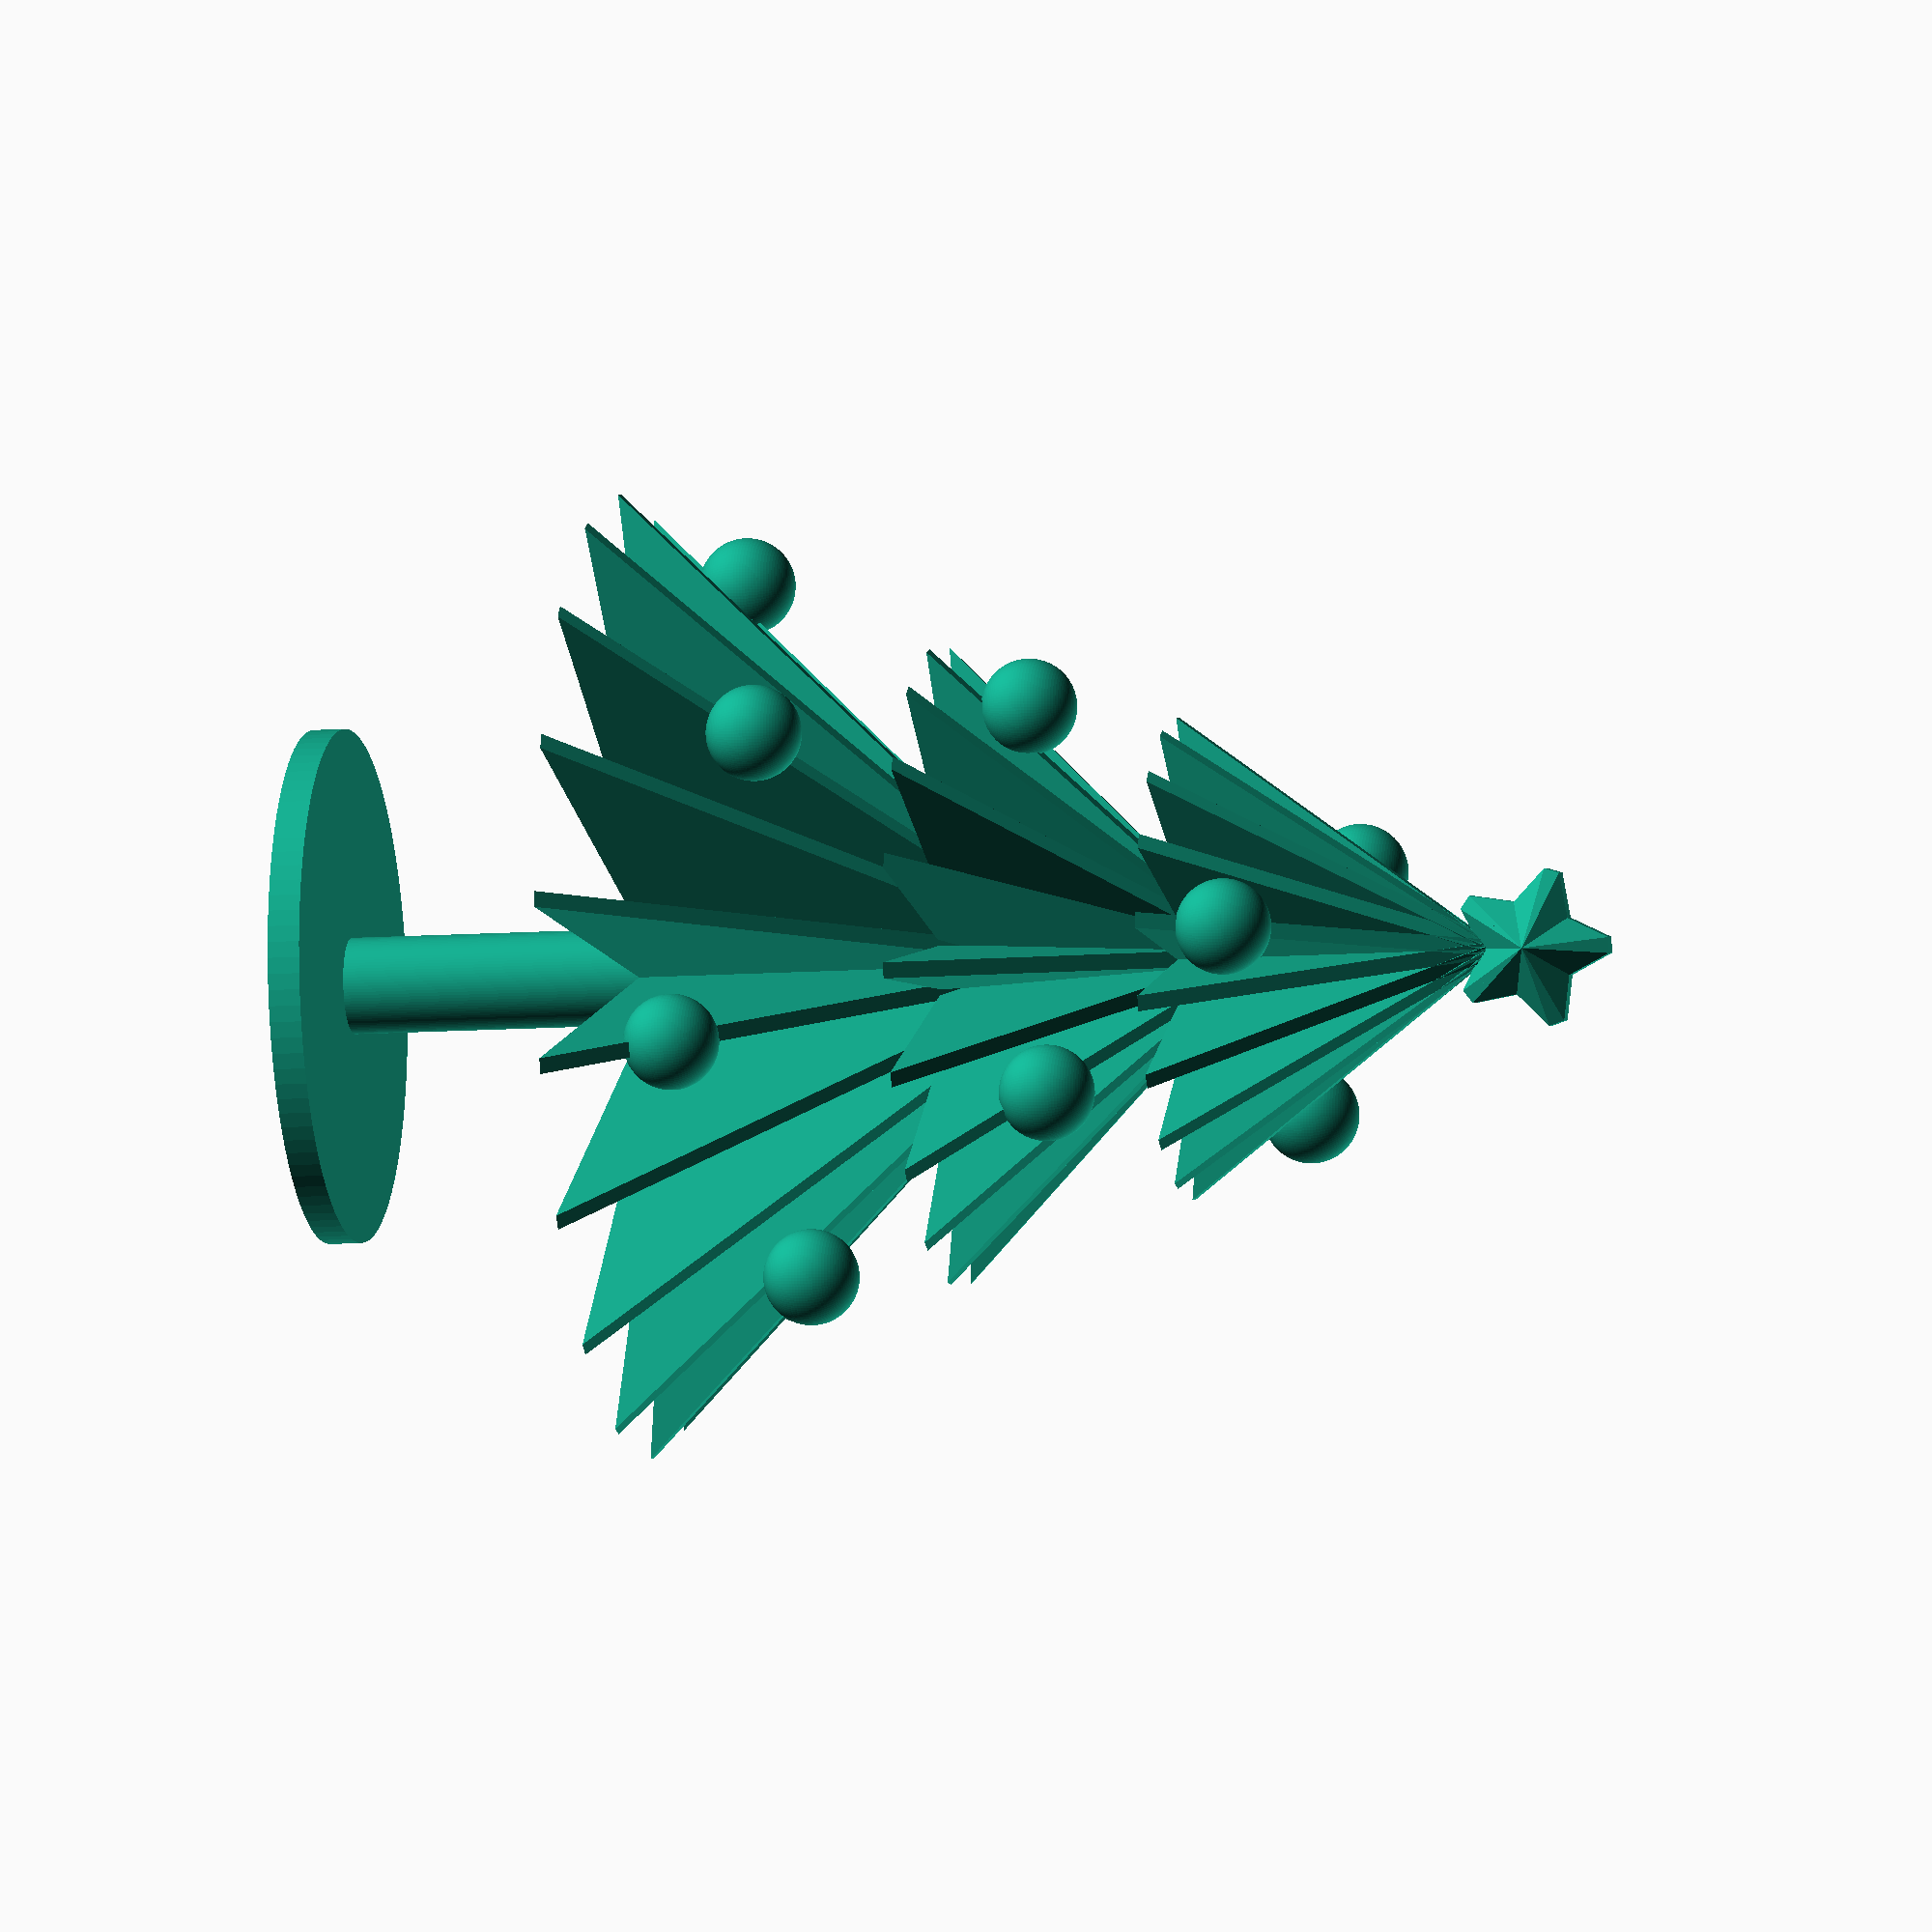
<openscad>
$fn=100;

module leaf(z,h,r,rr){
translate([0,0,z])
for(i=[0:29])
  rotate([0,0,i*20+rr])
  polyhedron(
    points=[
      [0,-2,h*0.1],[0,2,h*0.1],[r,0.5,0],[r,-0.5,0],
      [0,-0.5,h],[0,0.5,h]],
    triangles=[
      [0,2,1],[0,3,2],[0,1,4],[1,5,4],
      [2,3,4],[2,4,5],[0,4,3],[1,2,5]
      
]);
}

module trunk() {
	height = 23;
   radius = 3; 
   z_position = -20;

	translate([0,0,z_position])
  		cylinder(h=height,r=radius);
}

module christmas_tree() {

leaf(0,30,30,0);
leaf(20,20,20,10);
leaf(35,20,15,0);

trunk();

translate([0,0,-20])
  linear_extrude(2)
    circle(16);

translate([0,0,57])
for(k=[0:4])
rotate([0,k*72])
for(j=[0:1])
mirror([0,j,0])
for(i=[0:1])
mirror([i,0,0])
polyhedron(
  points=[
    [0,0,0],[3,0,0],[3,0.5,0],[0,3,0],
    [0,0,5],[0.5,0,5],[0.5,0.5,5],[0,0.5,5]
  ],
  triangles=[
    [0,1,2],[2,3,0],[4,6,5],[4,7,6],
    [1,5,2],[5,6,2],[6,3,2],[3,6,7],
    [5,1,0],[4,5,0],[4,0,3],[7,4,3]
  ]
);

translate([-5,6,45]) sphere(r=3);
translate([10,3,42]) sphere(r=3);
translate([-2,-12,40]) sphere(r=3);

translate([5,15,25]) sphere(r=3);
translate([-16,-2,26]) sphere(r=3);
translate([8,-10,28]) sphere(r=3);

translate([19,-7,12]) sphere(r=3);
translate([19,15,7]) sphere(r=3);
translate([-3,18,13]) sphere(r=3);
translate([-24,9,6]) sphere(r=3);
translate([-15,-14,11]) sphere(r=3);
translate([4,-23,7]) sphere(r=3);
}

christmas_tree();





</openscad>
<views>
elev=8.7 azim=80.8 roll=282.2 proj=o view=solid
</views>
